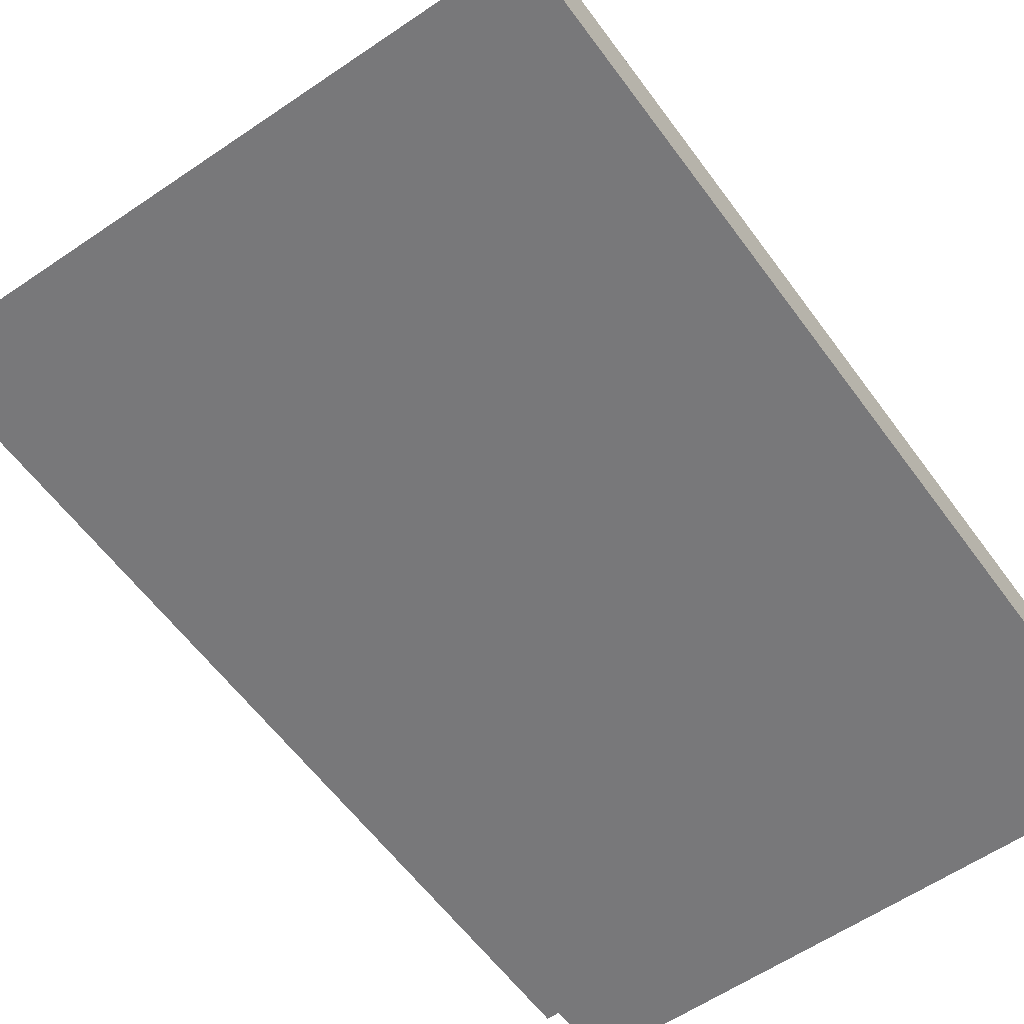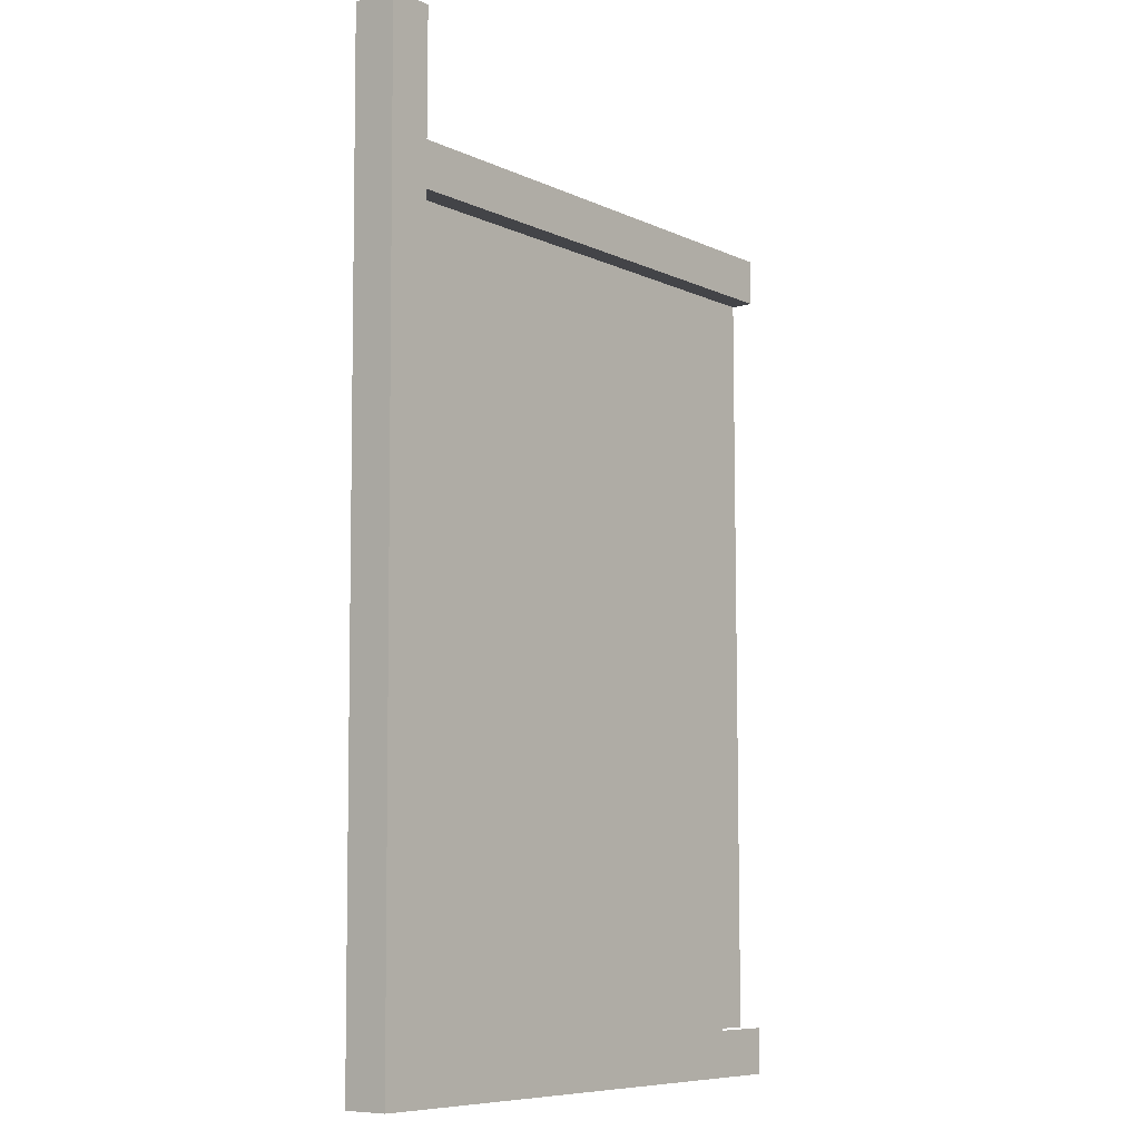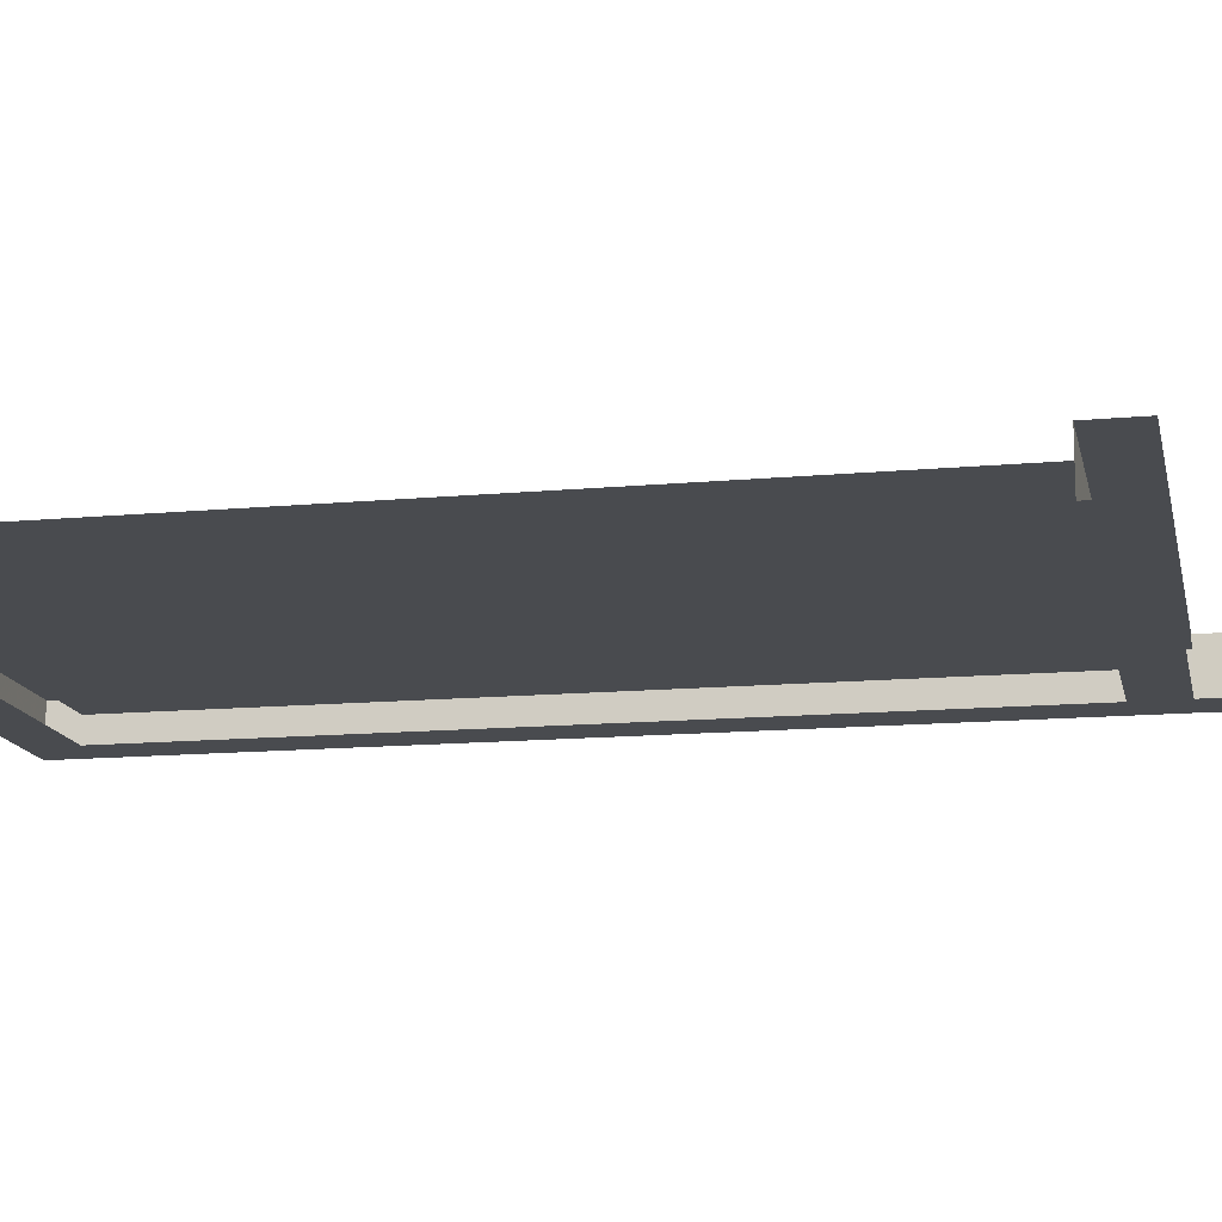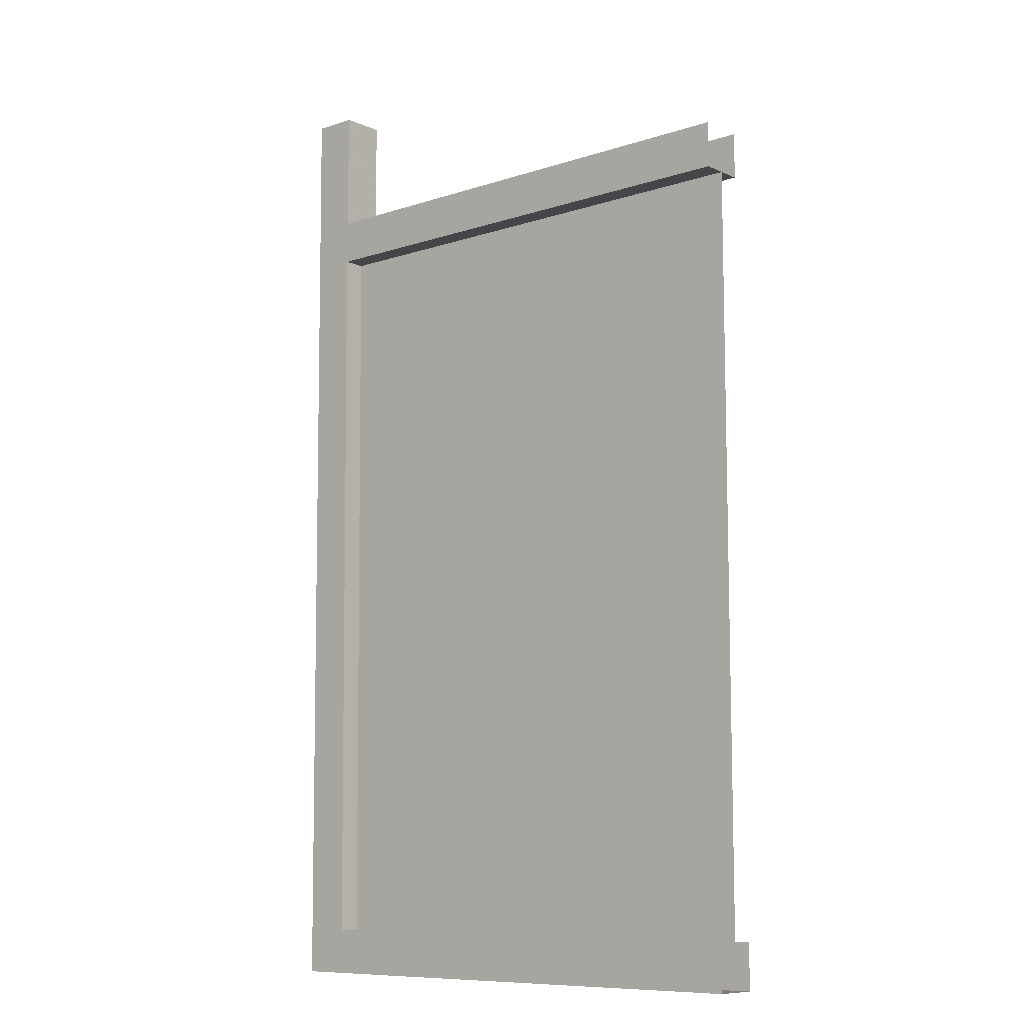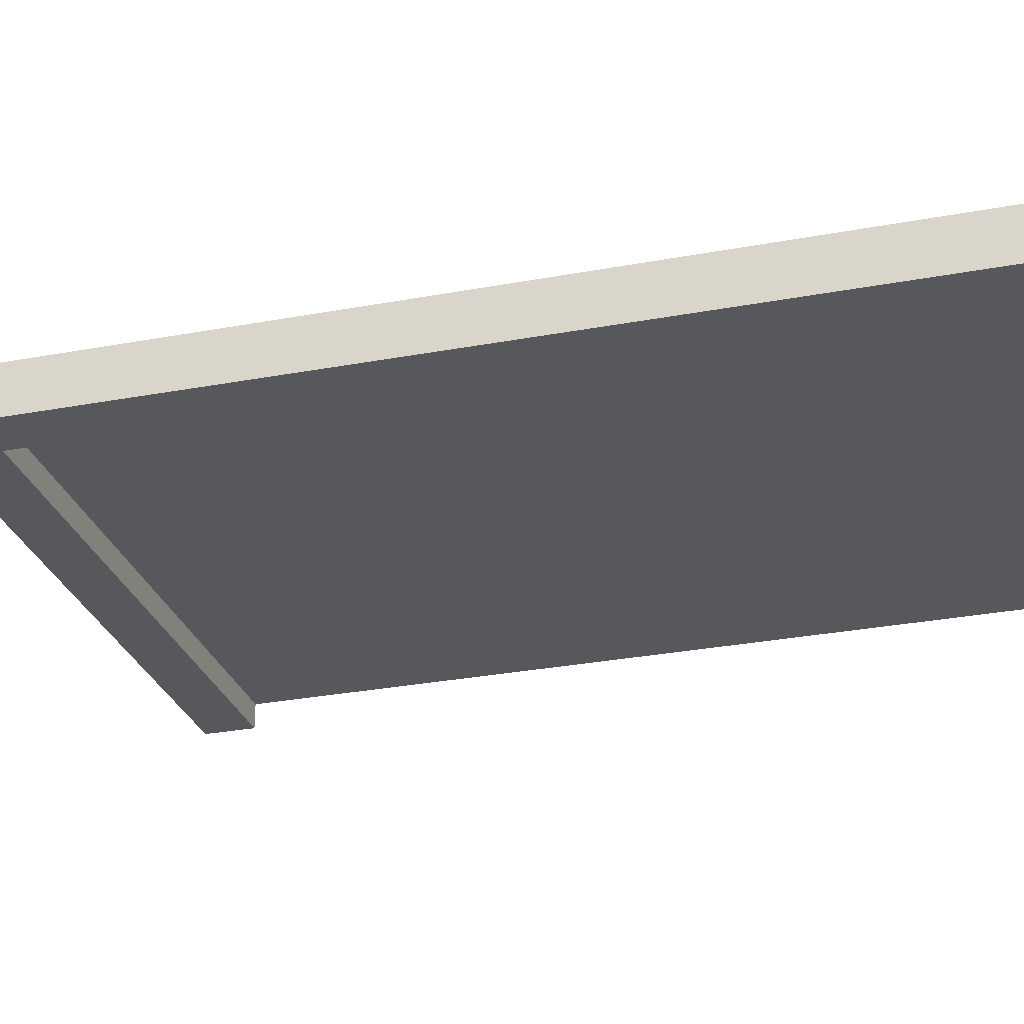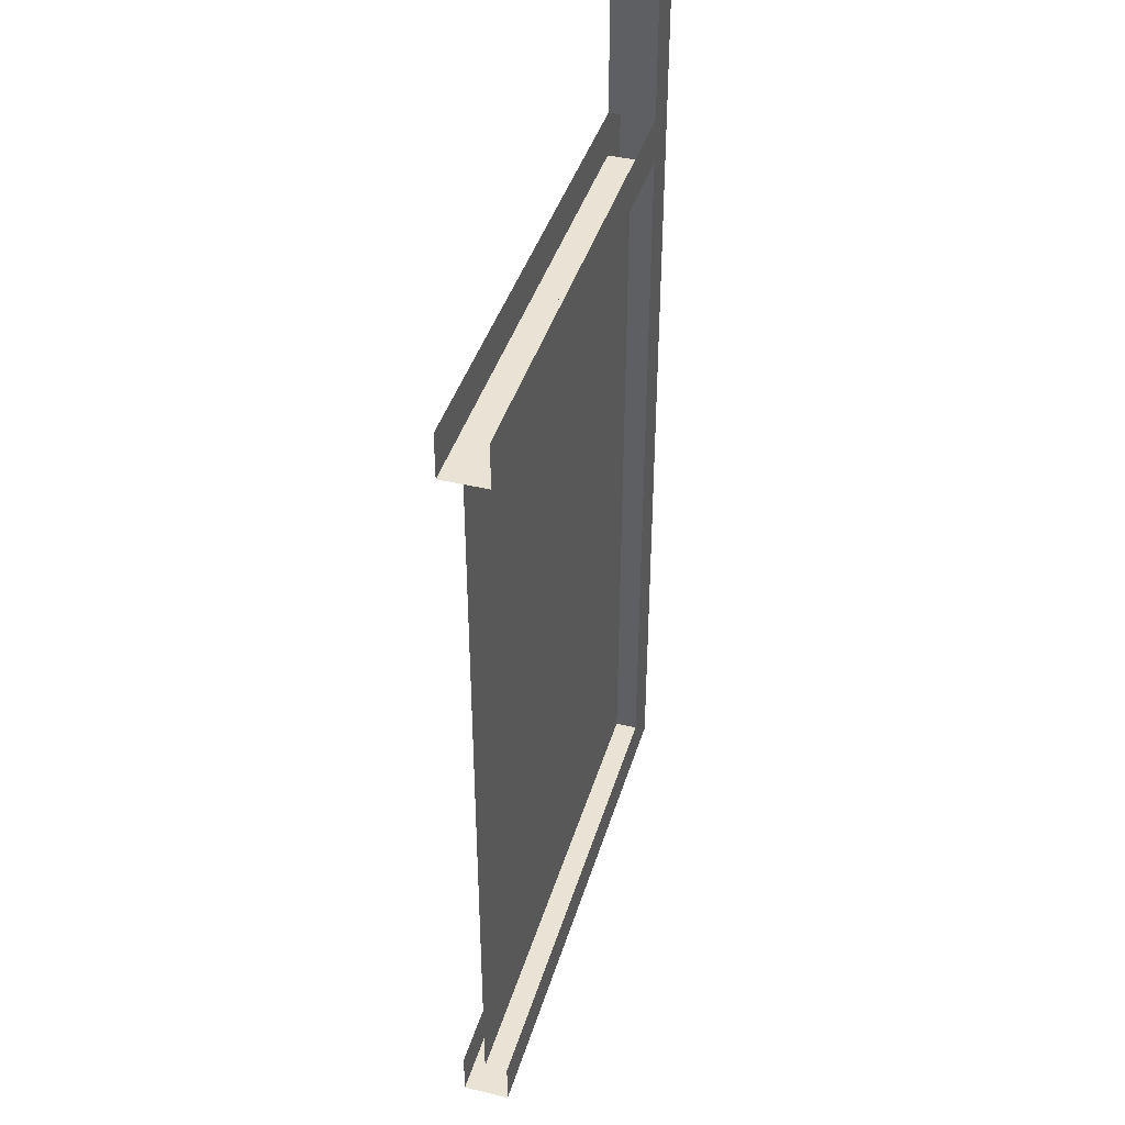
<metadata>
{"format":"obj","ext":"obj","renderer":"f3d","projection":"perspective","resolution":1024,"background":"white","views":[{"elev":-57.5,"azim":-144.4,"up":"+Z"},{"elev":-8.2,"azim":-51.1,"up":"+Y"},{"elev":-14.2,"azim":101.5,"up":"+Z"},{"elev":-9.4,"azim":40.9,"up":"+Y"},{"elev":-28.4,"azim":-73.8,"up":"+Z"},{"elev":41.2,"azim":106.3,"up":"+Y"}]}
</metadata>
<code>
v -0.125 -1.125 0
v -0.375 -1.086 0
v -0.1562 -1.086 0
v -0.1562 -0.6484 0
v -0.125 -0.625 0
v -0.1094 -0.6328 0
v -0.1094 -1.125 0
v -0.125 -1.141 0
v -0.375 -1.102 0
v -0.375 -1.055 0
v -0.375 -1.039 0
v -0.1719 -1.07 0
v -0.1719 -0.8516 0
v -0.1719 -0.8359 0
v -0.5938 -1.086 0
v -0.5781 -1.07 0
v -0.5156 -1.016 0
v -0.375 -1.023 0
v -0.2656 -0.9844 0
v -0.5781 -0.9922 0
v -0.5859 -0.9766 0
v -0.5078 -1 0
v -0.375 -1.008 0
v -0.2812 -0.9766 0
v -0.2656 -0.9688 0
v -0.3359 -0.9297 0
v -0.3203 -0.9219 0
v -0.375 -0.5391 0
v -0.375 -0.5 0
v -0.375 -0.5547 0
v -0.1719 -0.6562 0
v -0.5938 -0.6484 0
v -0.625 -0.625 0
v -0.5781 -0.6562 0
v -0.5781 -0.9609 0
v -0.625 -1.125 0
v -0.5391 -0.7031 0
v -0.5 -0.9219 0
v -0.4844 -0.9297 0
v -0.5078 -0.7656 0
v -0.4531 -0.8438 0
v -0.4375 -0.8516 0
v -0.4062 -0.8125 0
v -0.3672 -0.8047 0
v -0.375 -0.8203 0
v -0.3672 -0.8281 0
v -0.3359 -0.7891 0
v -0.4062 -0.7969 0
v -0.2969 -0.8047 0
v -0.2734 -0.7266 0
v -0.2578 -0.75 0
v -0.2812 -0.8438 0
v -0.3125 -0.8984 0
v -0.2266 -0.6953 0
v -0.2109 -0.6953 0
v -0.2422 -0.75 0
v -0.2266 -0.8203 0
v -0.2422 -0.8359 0
v -0.2266 -0.6797 0
v -0.1719 -0.8203 0
v -0.2734 -0.7109 0
v -0.4141 -0.6328 0
v -0.4531 -0.6094 0
v -0.5234 -0.6484 0
v -0.3906 -0.6875 0
v -0.3984 -0.7031 0
v -0.4844 -0.7031 0
v -0.4219 -0.6641 0
v -0.4219 -0.6484 0
v -0.4609 -0.6562 0
v -0.4844 -0.7188 0
v -0.5 -0.7031 0
v -0.4844 -0.6719 0
v -0.4531 -0.6406 0
v -0.4922 -0.6641 0
v -0.5078 -0.6562 0
v -0.4531 -0.625 0
v -0.625 -1.141 0
v -0.6406 -1.125 0
v -0.6406 -0.6094 0
v -0.625 -0.6094 0
v -0.6875 -1.266 0
v -0.6641 -1.266 0
v -0.6953 -0.2344 0
v -0.6797 -0.2344 0
v -0.3828 -0.4844 0
v -0.3594 -0.2344 0
v -0.3672 -0.4844 0
v -0.3438 -0.2344 0
v -0.1484 -0.4766 0
v -0.1094 -0.6172 0
v -0.125 -0.4219 0
v -0.125 -0.4453 0
v -0.1328 -0.4766 0
v -0.05469 -0.5938 0
v -0.03906 -0.5859 0
v -0.03906 -0.4922 0
v -0.03906 -0.5078 0
v -0.04688 -0.5469 0
v -0.02344 -0.5156 0
v -0.02344 -0.5 0
v -0.03906 -0.6016 0
v -0.02344 -0.5781 0
v -0.02344 -0.5938 0
v -0.0625 -0.6953 0
v -0.02344 -1.219 0
v -0.007812 -1.266 0
v -0.007812 -1.234 0
v -0.04688 -0.6953 0
v -0.5 -0.75 0
v -0.5234 -0.7031 0
v 0 -0.5938 0
v 0 -0.3125 0
v -0.02344 -0.3125 0
v -0.01562 -0.2656 0
v 0 -0.2656 0
v -0.02344 -0.3281 0
v 0 -0.3281 0
v -0.03906 -0.3203 0
v -0.02344 -0.2344 0
v 0 -0.2344 0
v 0 -1.234 0
v 0 -0.5781 0
v 0 -0.5 0
v 0 -0.5156 0
v -0.03125 -0.5469 0
v 0 -1.266 0
v 0 -1.328 -0.03125
v -0.75 -1.328 -0.03125
v -0.6875 -1.266 -0.03125
v 0 -1.266 -0.03125
v -0.75 -1.328 0.03125
v 0 -1.328 0.03125
v 0 -1.266 0.03125
v -0.6875 -1.266 0.03125
v -0.6953 -0.2344 0.03125
v -0.7578 0 0.03125
v -0.6953 -0.2344 -0.03125
v 0 -0.2344 -0.03125
v 0 -0.2344 0.03125
v -0.6953 -0.1719 0.03125
v -0.6953 0 0.03125
v -0.6953 0 -0.03125
v -0.6953 -0.1719 -0.03125
v -0.7578 0 -0.03125
v 0 -0.1719 -0.03125
v 0 -0.1719 0.03125
f 1 2 3
f 1 3 4
f 1 4 5
f 1 5 4
f 1 4 3
f 1 3 2
f 2 3 10
f 2 10 3
f 4 28 29
f 4 29 5
f 4 5 28
f 28 32 33
f 28 33 29
f 28 29 32
f 32 15 36
f 32 36 33
f 32 33 36
f 32 36 15
f 2 36 15
f 2 15 10
f 2 10 15
f 2 15 36
f 93 98 94
f 93 94 99
f 93 99 98
f 98 99 94
f 94 99 96
f 113 114 115
f 113 115 116
f 113 116 114
f 5 29 28
f 32 29 33
f 116 115 114
f 94 96 99
f 1 5 6
f 1 6 7
f 1 7 8
f 1 8 2
f 1 2 9
f 1 9 8
f 1 8 7
f 1 7 5
f 3 10 11
f 3 11 12
f 3 12 13
f 3 13 14
f 3 14 4
f 3 4 14
f 3 14 13
f 3 13 12
f 3 12 10
f 10 12 11
f 10 11 15
f 10 15 16
f 10 16 11
f 11 16 15
f 15 16 20
f 15 20 16
f 20 17 21
f 20 21 22
f 20 22 17
f 17 22 18
f 17 18 23
f 17 23 22
f 17 22 21
f 22 23 18
f 18 23 19
f 18 19 24
f 18 24 23
f 23 24 19
f 19 24 25
f 19 25 24
f 24 25 26
f 24 26 27
f 24 27 25
f 4 28 30
f 4 30 31
f 4 31 28
f 28 31 30
f 28 30 32
f 28 32 34
f 28 34 30
f 30 34 32
f 32 34 35
f 32 35 21
f 32 21 15
f 32 15 21
f 32 21 35
f 32 35 34
f 35 38 39
f 35 39 21
f 35 21 39
f 35 39 38
f 38 41 42
f 38 42 39
f 38 39 41
f 41 45 46
f 41 46 42
f 41 42 45
f 43 44 47
f 43 47 48
f 43 48 44
f 44 48 47
f 44 47 45
f 44 45 46
f 44 46 47
f 47 46 45
f 49 52 26
f 49 26 53
f 49 53 52
f 51 54 55
f 51 55 56
f 51 56 57
f 51 57 58
f 51 58 57
f 51 57 56
f 51 56 54
f 54 56 55
f 54 55 59
f 54 59 55
f 59 61 50
f 59 50 54
f 59 54 61
f 61 54 50
f 61 50 65
f 61 65 66
f 61 66 50
f 50 66 65
f 65 66 67
f 65 68 69
f 65 69 62
f 65 62 69
f 65 69 68
f 65 67 71
f 65 71 66
f 66 71 67
f 67 71 72
f 67 72 73
f 68 70 74
f 68 74 69
f 68 69 70
f 70 69 74
f 70 74 73
f 70 73 75
f 70 75 74
f 74 75 73
f 73 75 67
f 2 36 78
f 2 78 9
f 2 9 36
f 36 9 78
f 36 78 79
f 36 79 80
f 36 80 81
f 36 81 33
f 36 33 81
f 36 81 80
f 36 80 79
f 36 79 78
f 78 79 82
f 78 82 83
f 78 83 79
f 79 83 82
f 80 84 81
f 80 81 85
f 80 85 84
f 84 85 81
f 81 86 29
f 81 29 33
f 81 33 86
f 86 87 88
f 86 88 29
f 86 29 88
f 86 88 89
f 86 89 87
f 87 89 88
f 88 91 5
f 88 5 29
f 88 29 91
f 90 92 93
f 90 93 94
f 90 94 95
f 90 95 96
f 90 96 94
f 90 94 92
f 92 94 93
f 92 93 97
f 92 97 98
f 92 98 93
f 93 98 97
f 97 98 100
f 97 100 101
f 97 101 98
f 98 101 100
f 98 100 99
f 94 96 95
f 95 96 102
f 95 102 91
f 95 91 6
f 95 6 102
f 95 102 96
f 96 102 103
f 96 103 104
f 96 104 102
f 102 104 105
f 102 6 91
f 91 6 5
f 91 5 6
f 6 5 7
f 7 106 8
f 7 8 107
f 7 107 106
f 105 106 108
f 105 108 109
f 105 109 106
f 106 109 108
f 106 108 107
f 106 107 8
f 8 9 2
f 111 110 40
f 111 40 37
f 111 37 76
f 111 76 64
f 111 64 37
f 111 37 110
f 75 72 67
f 67 72 71
f 53 14 13
f 53 13 27
f 53 27 26
f 53 26 52
f 39 42 41
f 72 75 73
f 14 58 57
f 14 57 60
f 14 60 4
f 14 4 60
f 14 60 58
f 14 53 27
f 14 27 13
f 25 27 26
f 26 27 53
f 63 62 69
f 63 69 77
f 63 77 64
f 64 77 76
f 64 76 37
f 43 40 110
f 43 110 48
f 43 48 40
f 40 48 110
f 40 110 37
f 15 21 20
f 15 20 21
f 104 109 105
f 105 109 102
f 113 114 117
f 113 117 118
f 113 118 114
f 114 118 117
f 114 117 119
f 114 119 115
f 114 115 120
f 114 120 119
f 114 119 117
f 117 119 101
f 117 101 97
f 117 97 119
f 119 120 115
f 115 120 116
f 115 116 121
f 115 121 120
f 120 121 116
f 109 104 102
f 102 104 103
f 103 104 123
f 103 123 112
f 103 112 104
f 104 112 123
f 124 101 100
f 124 100 125
f 124 125 101
f 101 125 100
f 100 126 99
f 100 99 126
f 126 103 96
f 126 96 99
f 126 99 96
f 126 96 103
f 127 107 108
f 127 108 122
f 127 122 107
f 107 122 108
f 107 108 106
f 4 60 31
f 4 31 60
f 119 97 101
f 60 57 58
f 29 5 91
f 33 29 86
f 77 69 62
f 77 62 63
f 77 63 76
f 76 63 64
f 45 42 46
f 98 99 100
f 128 129 130
f 128 130 131
f 132 133 134
f 132 134 135
f 132 135 136
f 132 136 137
f 132 137 129
f 132 129 133
f 133 129 128
f 135 130 138
f 135 138 136
f 136 138 139
f 136 139 140
f 136 140 141
f 136 141 137
f 137 141 142
f 137 142 143
f 143 142 141
f 143 141 144
f 143 144 145
f 145 144 138
f 145 138 130
f 145 130 129
f 145 129 137
f 146 139 138
f 146 138 144
f 140 147 141
f 11 16 17
f 11 17 18
f 11 18 19
f 11 19 12
f 11 12 19
f 11 19 18
f 11 18 16
f 16 20 17
f 16 17 20
f 19 25 12
f 19 12 13
f 19 13 25
f 25 27 13
f 25 13 12
f 34 35 37
f 34 37 35
f 35 37 38
f 35 38 40
f 35 40 37
f 37 40 38
f 38 40 41
f 38 41 40
f 40 41 43
f 40 43 41
f 41 43 44
f 41 44 45
f 41 45 43
f 43 45 44
f 55 59 31
f 55 31 56
f 55 56 60
f 55 60 31
f 55 31 59
f 59 31 30
f 59 30 31
f 30 59 61
f 30 61 62
f 30 62 63
f 30 63 34
f 30 34 64
f 30 64 63
f 30 63 62
f 30 62 61
f 30 61 59
f 61 65 62
f 61 62 65
f 65 67 68
f 65 68 70
f 65 70 67
f 67 73 70
f 67 70 68
f 73 67 70
f 13 27 25
f 63 64 34
f 34 64 37
f 34 37 64
f 100 125 126
f 100 126 125
f 125 126 103
f 125 103 123
f 125 123 126
f 126 123 103
f 56 60 57
f 56 57 60
f 31 60 56
f 16 18 17
f 21 22 24
f 21 24 22
f 22 24 23
f 46 47 49
f 46 49 26
f 46 26 42
f 46 42 26
f 46 26 49
f 46 49 47
f 47 49 50
f 47 50 49
f 49 50 51
f 49 51 52
f 49 52 51
f 49 51 50
f 50 51 54
f 50 54 51
f 51 58 52
f 51 52 58
f 74 75 76
f 74 76 77
f 74 77 69
f 74 69 77
f 74 77 76
f 74 76 75
f 71 66 48
f 71 48 110
f 71 110 72
f 71 72 110
f 71 110 48
f 71 48 66
f 66 48 50
f 66 50 48
f 48 50 47
f 48 47 50
f 111 72 110
f 111 76 72
f 111 72 76
f 111 110 72
f 76 75 72
f 76 72 75
f 53 52 58
f 53 58 14
f 39 42 26
f 39 26 24
f 39 24 21
f 39 21 24
f 39 24 26
f 39 26 42
f 14 58 53
f 58 52 53
f 24 22 23
f 79 82 80
f 79 80 84
f 79 84 82
f 82 84 80
f 81 85 86
f 81 86 87
f 81 87 85
f 85 87 86
f 102 105 6
f 6 7 105
f 6 105 106
f 6 106 7
f 7 106 105
f 105 102 6
f 88 89 90
f 88 90 91
f 88 91 90
f 88 90 92
f 88 92 89
f 89 92 90
f 90 95 91
f 90 91 95
f 8 107 78
f 8 78 9
f 119 97 92
f 119 92 120
f 92 89 120
f 120 89 119
f 119 89 92
f 119 92 97
f 107 83 78
f 78 83 8
f 78 8 9
f 8 83 107
f 104 112 109
f 109 112 122
f 109 122 108
f 109 108 112
f 109 112 104
f 108 122 112
f 124 101 117
f 124 117 118
f 124 118 101
f 118 117 101

</code>
